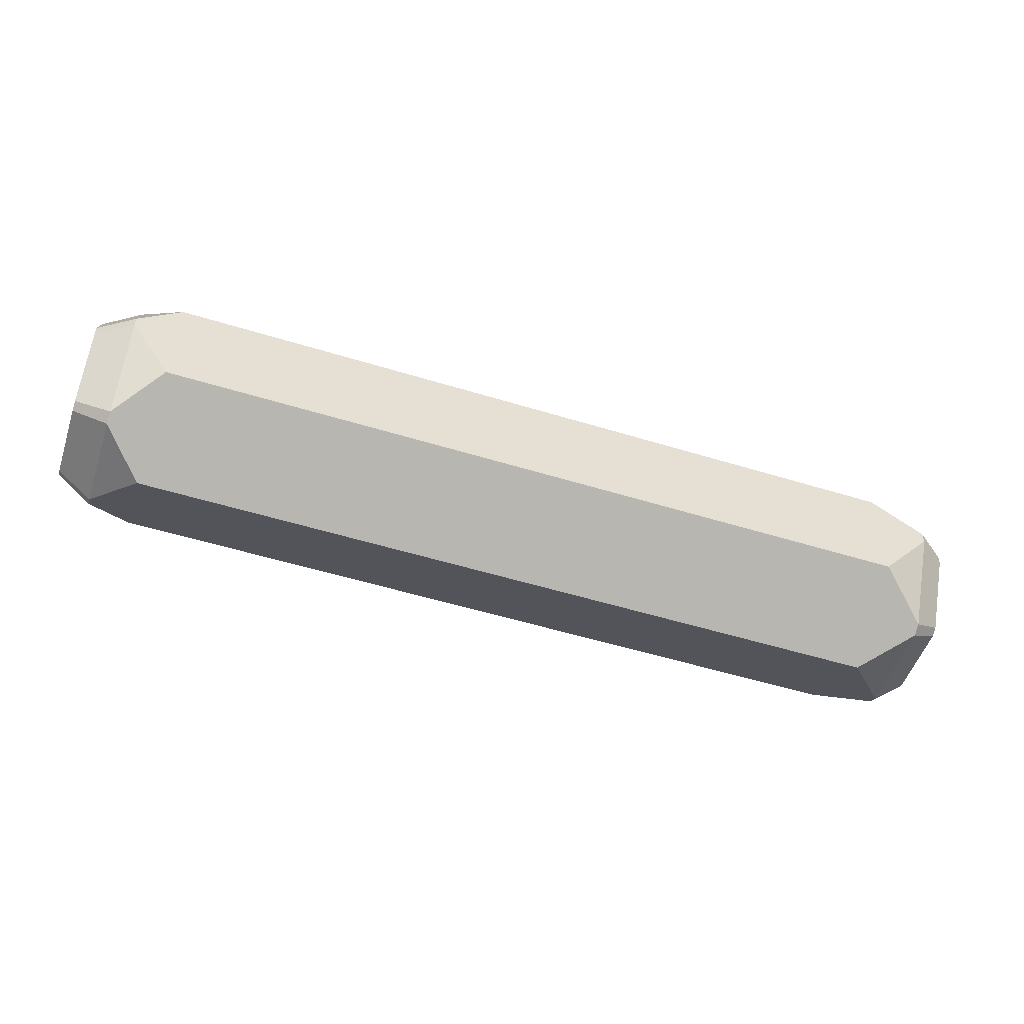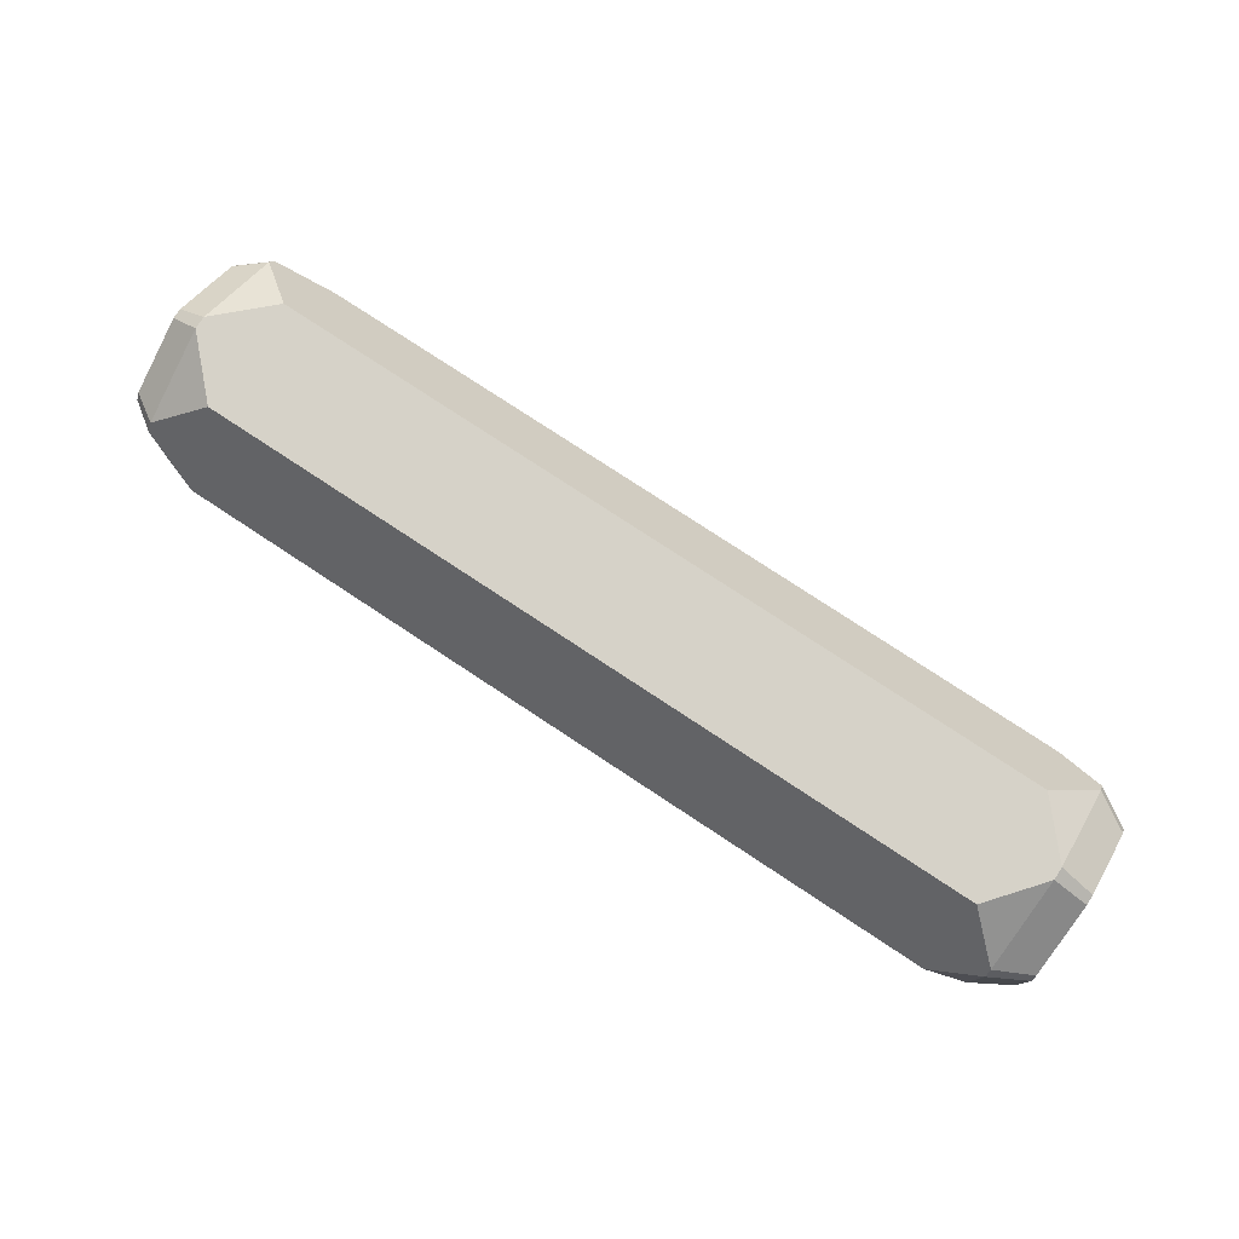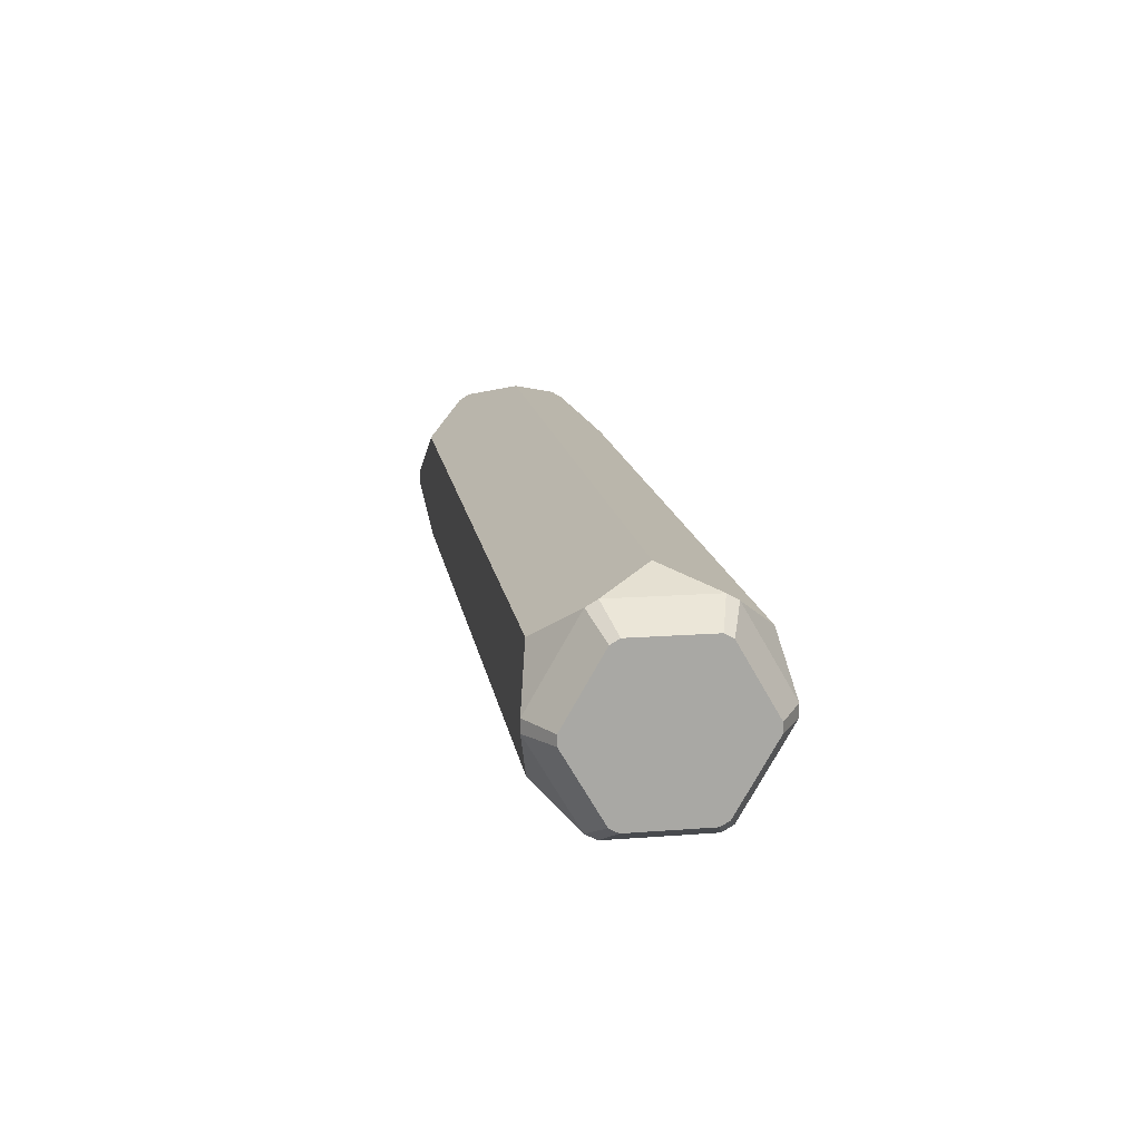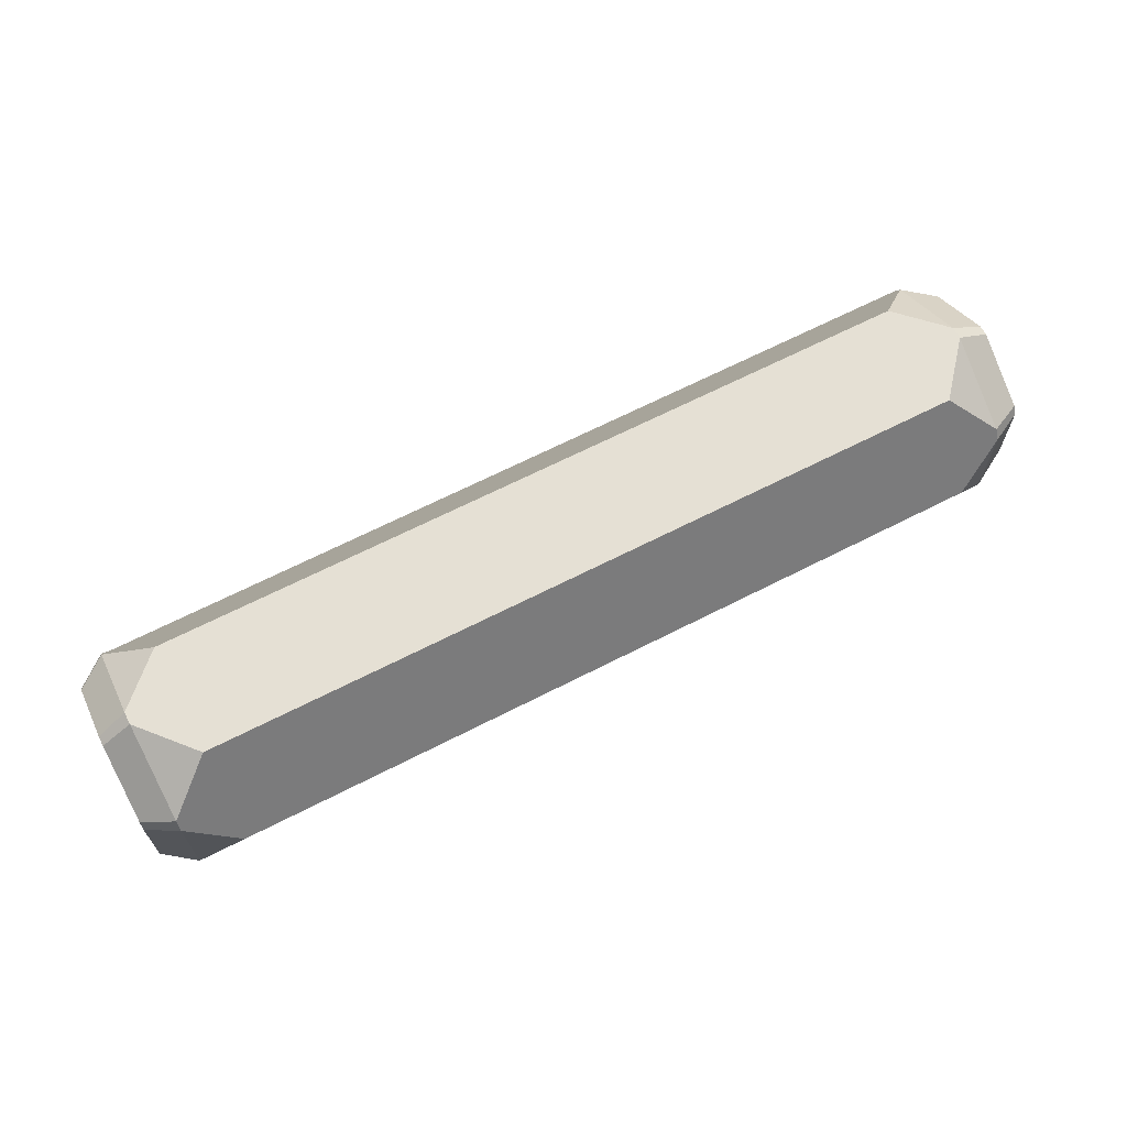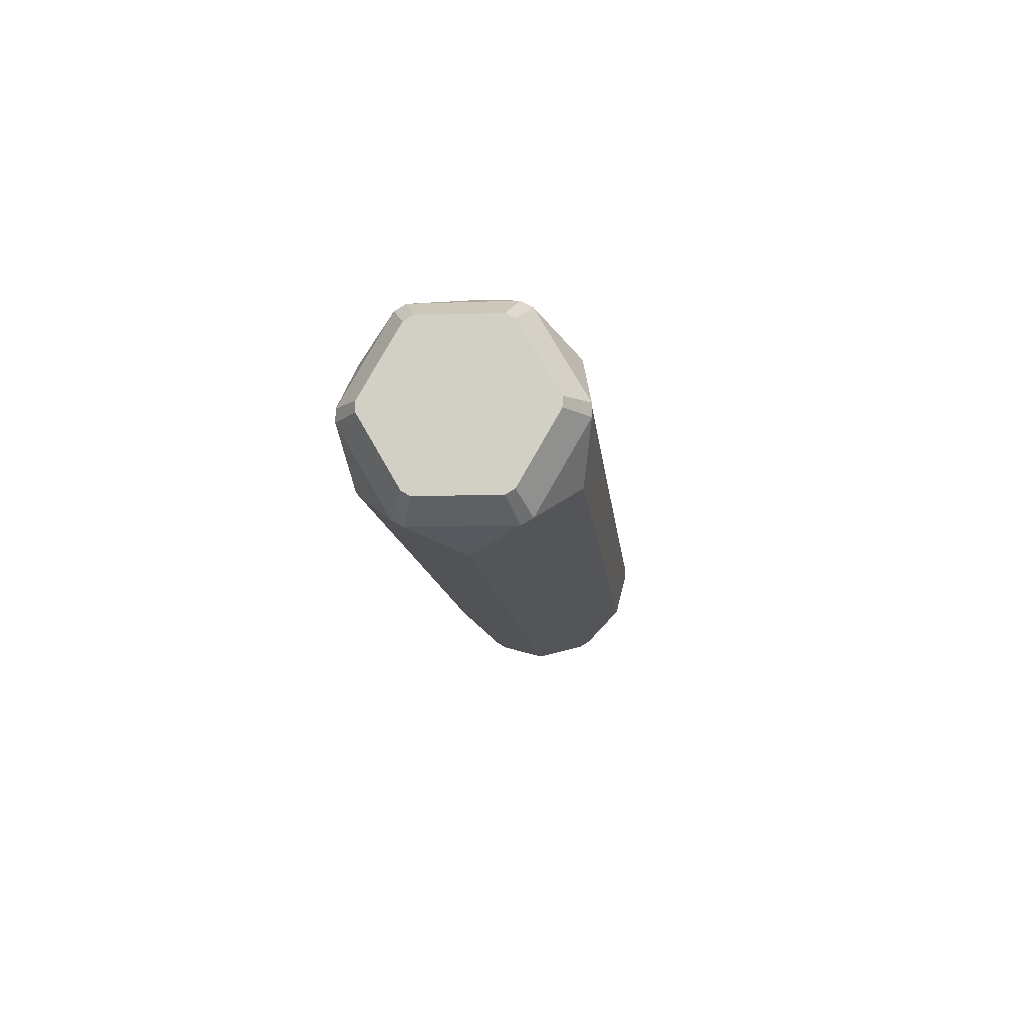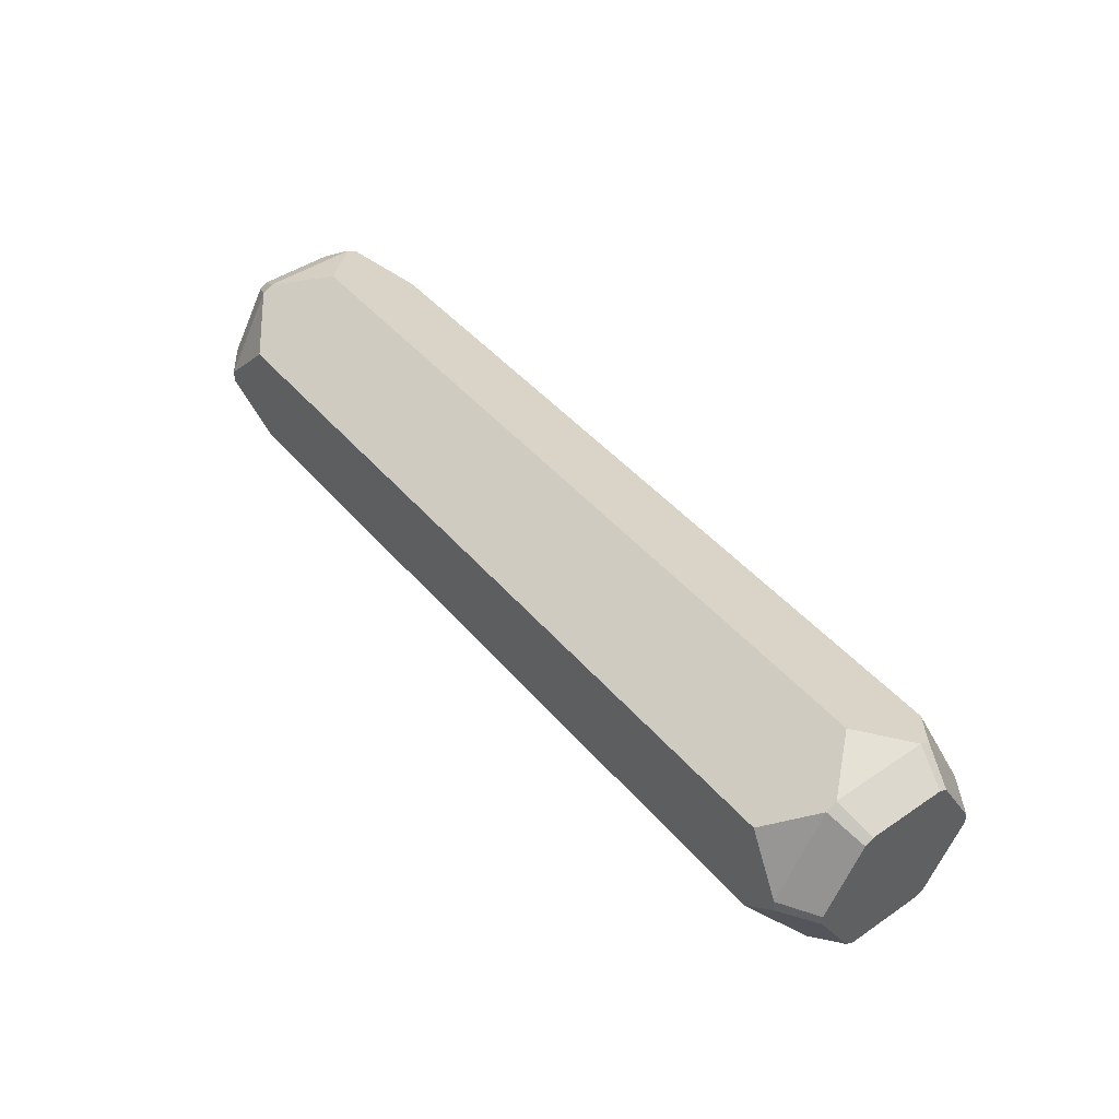
<metadata>
{"format":"obj","ext":"obj","renderer":"f3d","projection":"perspective","resolution":1024,"background":"white","views":[{"elev":-52.5,"azim":161.6,"up":"+Y"},{"elev":77.6,"azim":33.4,"up":"+Z"},{"elev":15.3,"azim":80.8,"up":"+Y"},{"elev":65.5,"azim":-27.3,"up":"+Z"},{"elev":-11.0,"azim":-84.6,"up":"+Y"},{"elev":45.7,"azim":52.1,"up":"+Y"}]}
</metadata>
<code>
o Cylinder
v -3.523 0.7966 -0.5245
v -3.105 0.4995 -0.8663
v -3.523 0.05406 -0.9532
v 4.135 0.05594 -0.9521
v 3.767 0.5005 -0.8657
v 4.135 0.7984 -0.5234
v -3.523 -0.05594 -0.9532
v -3.105 -0.5005 -0.8663
v -3.523 -0.7984 -0.5245
v 4.135 -0.7966 -0.5234
v 3.767 -0.4995 -0.8657
v 4.135 -0.05406 -0.9521
v -3.523 -0.8534 -0.4292
v -3.105 -1.001 -0.0003
v -3.523 -0.8534 0.4281
v 4.135 -0.8516 0.4292
v 3.767 -0.9995 0.000299
v 4.135 -0.8516 -0.4281
v -3.523 -0.7984 0.5234
v -3.105 -0.5005 0.8657
v -3.523 -0.05594 0.9521
v 4.135 -0.05406 0.9532
v 3.767 -0.4995 0.8663
v 4.135 -0.7966 0.5245
v -3.523 0.05406 0.9521
v -3.105 0.4995 0.8657
v -3.523 0.7966 0.5234
v 4.135 0.7984 0.5245
v 3.767 0.5005 0.8663
v 4.135 0.05594 0.9532
v -3.523 0.8516 0.4281
v -3.105 0.9995 -0.000299
v -3.523 0.8516 -0.4292
v 4.135 0.8534 -0.4281
v 3.767 1.001 0.0003
v 4.135 0.8534 0.4292
v -3.79 0.04278 -0.7557
v -3.79 0.6314 -0.4158
v -3.79 -0.633 -0.4158
v -3.79 -0.04442 -0.7557
v -3.79 -0.6766 0.3394
v -3.79 -0.6766 -0.3403
v -3.79 -0.04442 0.7547
v -3.79 -0.633 0.4149
v -3.79 0.6314 0.4149
v -3.79 0.04278 0.7547
v -3.79 0.675 -0.3403
v -3.79 0.675 0.3394
v 4.451 0.633 -0.4149
v 4.452 0.04442 -0.7547
v 4.452 -0.04278 -0.7547
v 4.452 -0.6314 -0.4149
v 4.452 -0.675 -0.3394
v 4.452 -0.675 0.3403
v 4.452 -0.6314 0.4158
v 4.451 -0.04278 0.7557
v 4.451 0.04442 0.7557
v 4.451 0.633 0.4158
v 4.451 0.6766 0.3403
v 4.451 0.6766 -0.3394
f 33 32 35 34 6 5 2 1
f 15 14 17 16 24 23 20 19
f 21 20 23 22 30 29 26 25
f 27 26 29 28 36 35 32 31
f 9 8 11 10 18 17 14 13
f 3 2 5 4 12 11 8 7
f 36 28 58 59
f 1 2 3
f 4 5 6
f 7 8 9
f 10 11 12
f 13 14 15
f 16 17 18
f 19 20 21
f 22 23 24
f 25 26 27
f 28 29 30
f 31 32 33
f 34 35 36
f 1 3 37 38
f 38 37 40 39 42 41 44 43 46 45 48 47
f 27 31 48 45
f 25 27 45 46
f 9 13 42 39
f 19 21 43 44
f 15 19 44 41
f 13 15 41 42
f 33 1 38 47
f 21 25 46 43
f 7 9 39 40
f 31 33 47 48
f 3 7 40 37
f 52 51 50 49 60 59 58 57 56 55 54 53
f 22 24 55 56
f 30 22 56 57
f 16 18 53 54
f 6 34 60 49
f 10 12 51 52
f 12 4 50 51
f 24 16 54 55
f 34 36 59 60
f 18 10 52 53
f 4 6 49 50
f 28 30 57 58

</code>
